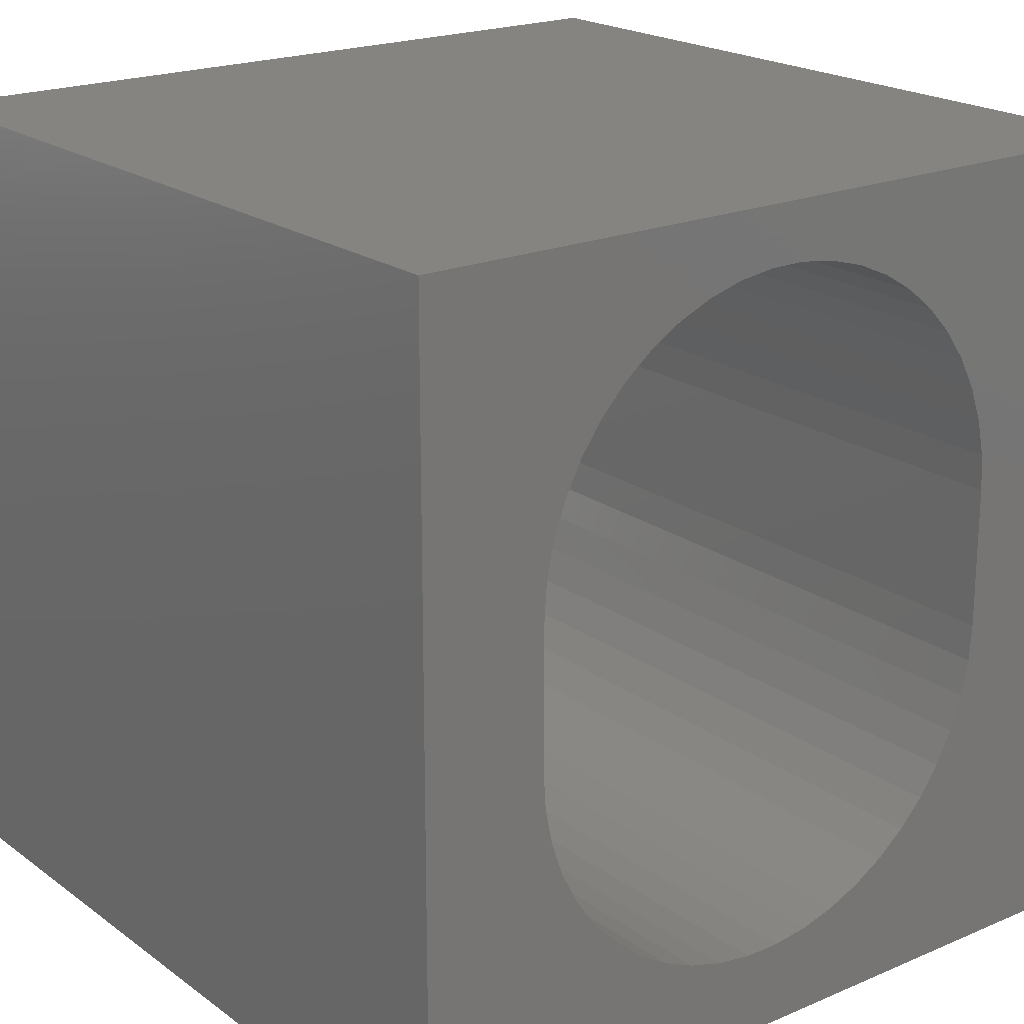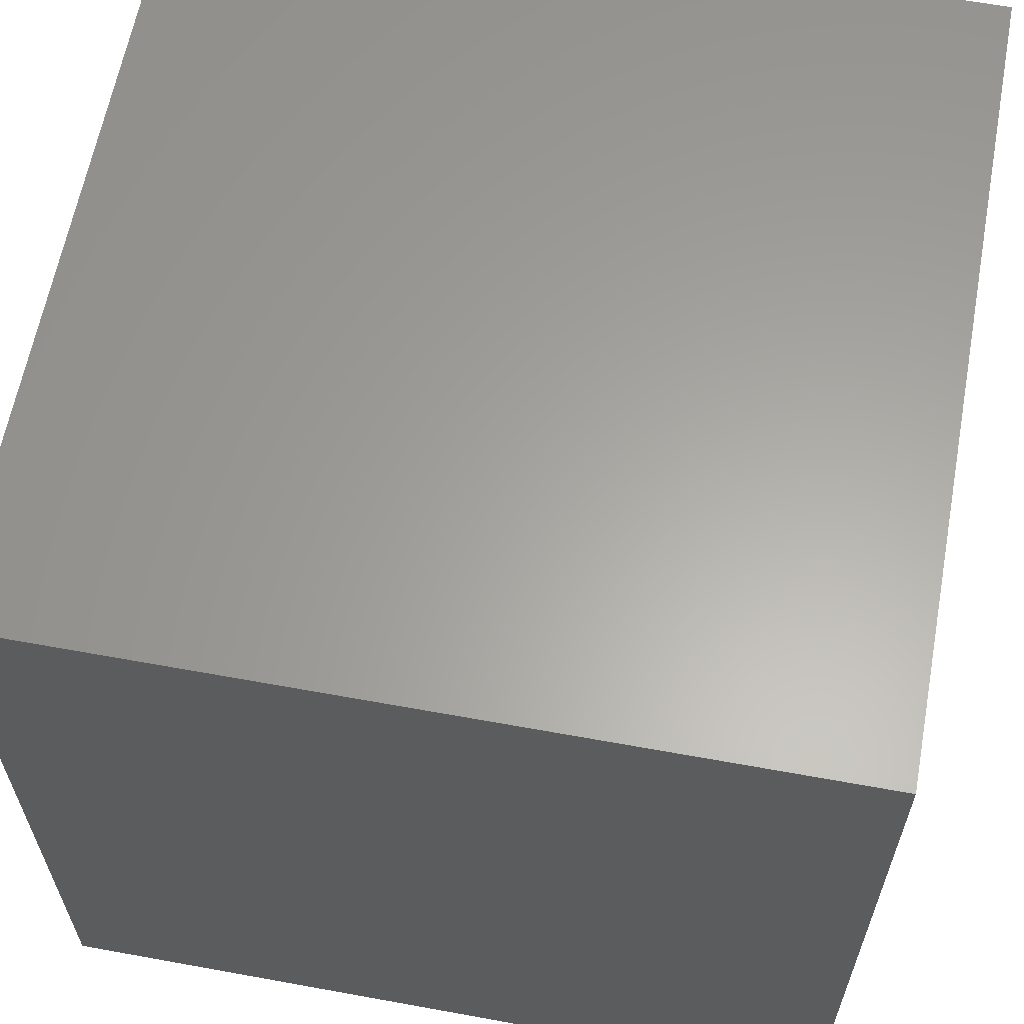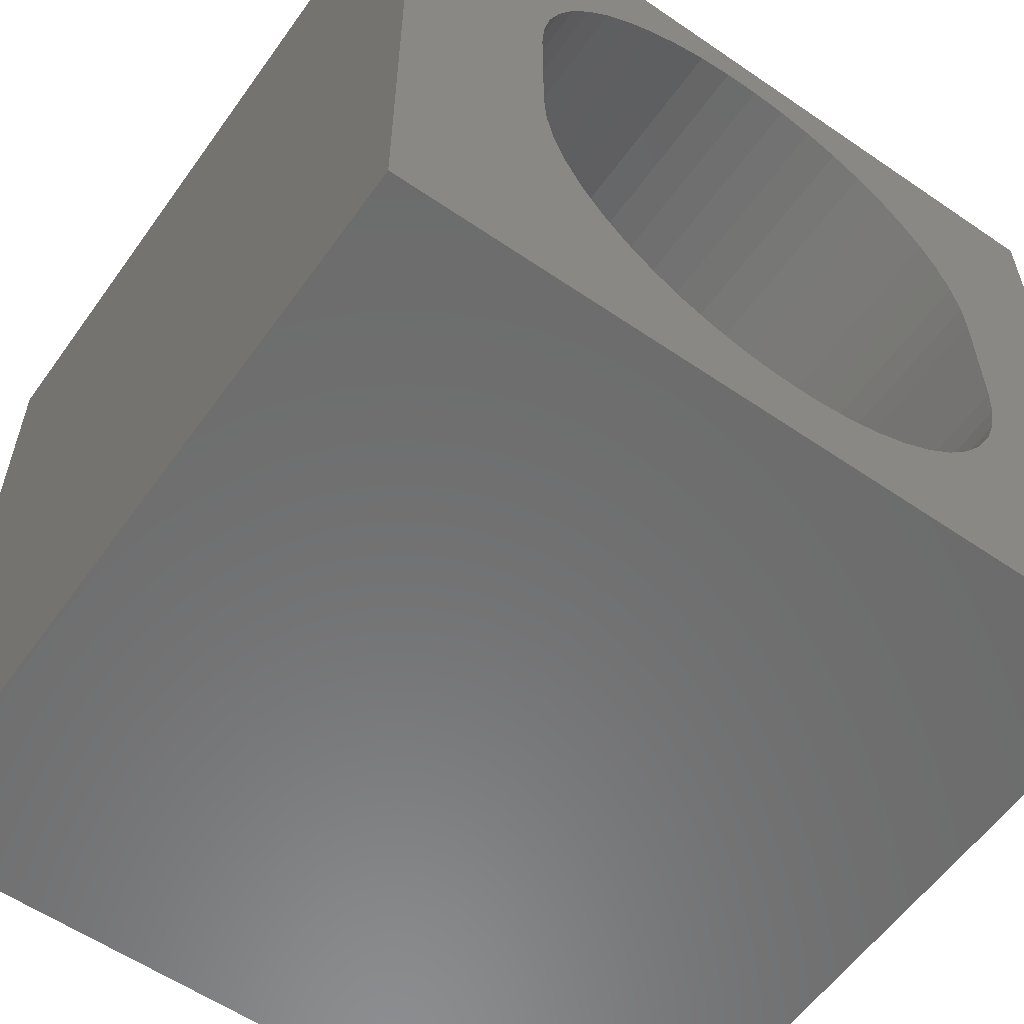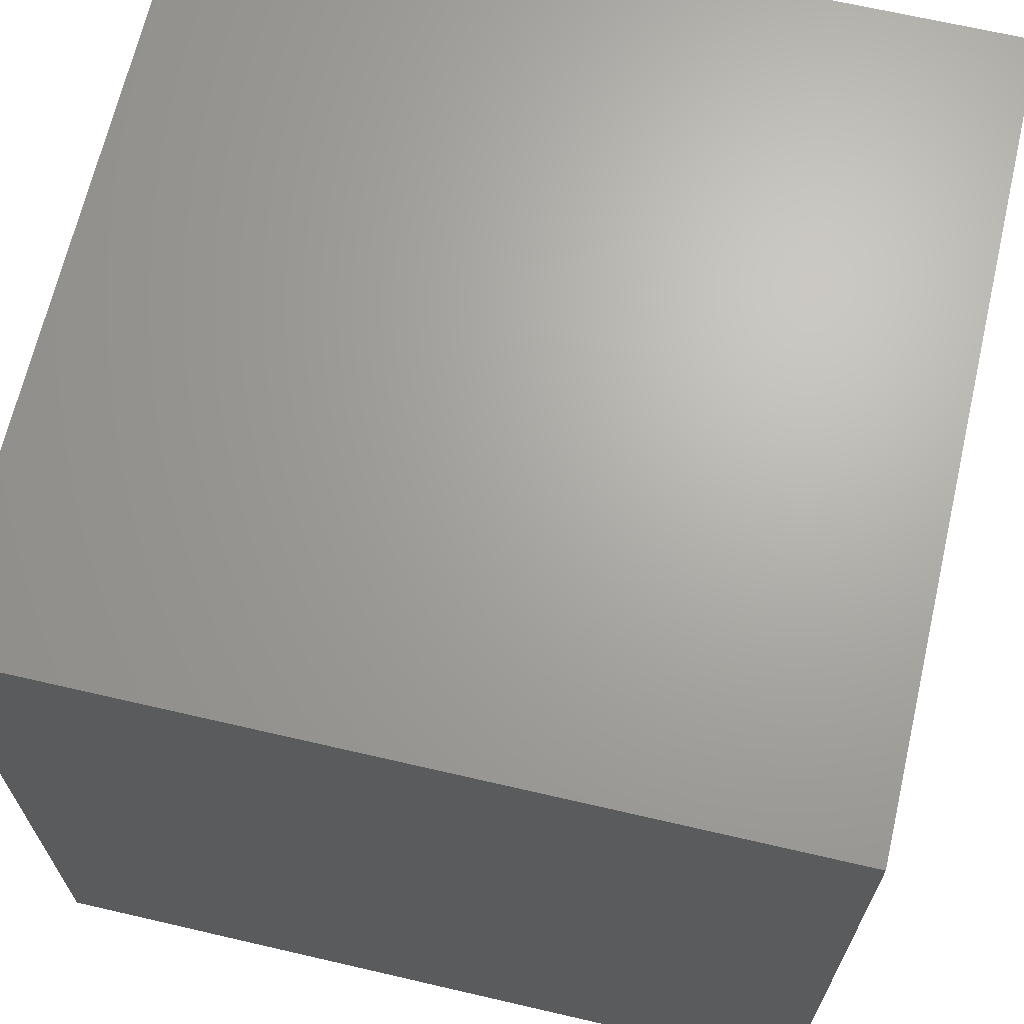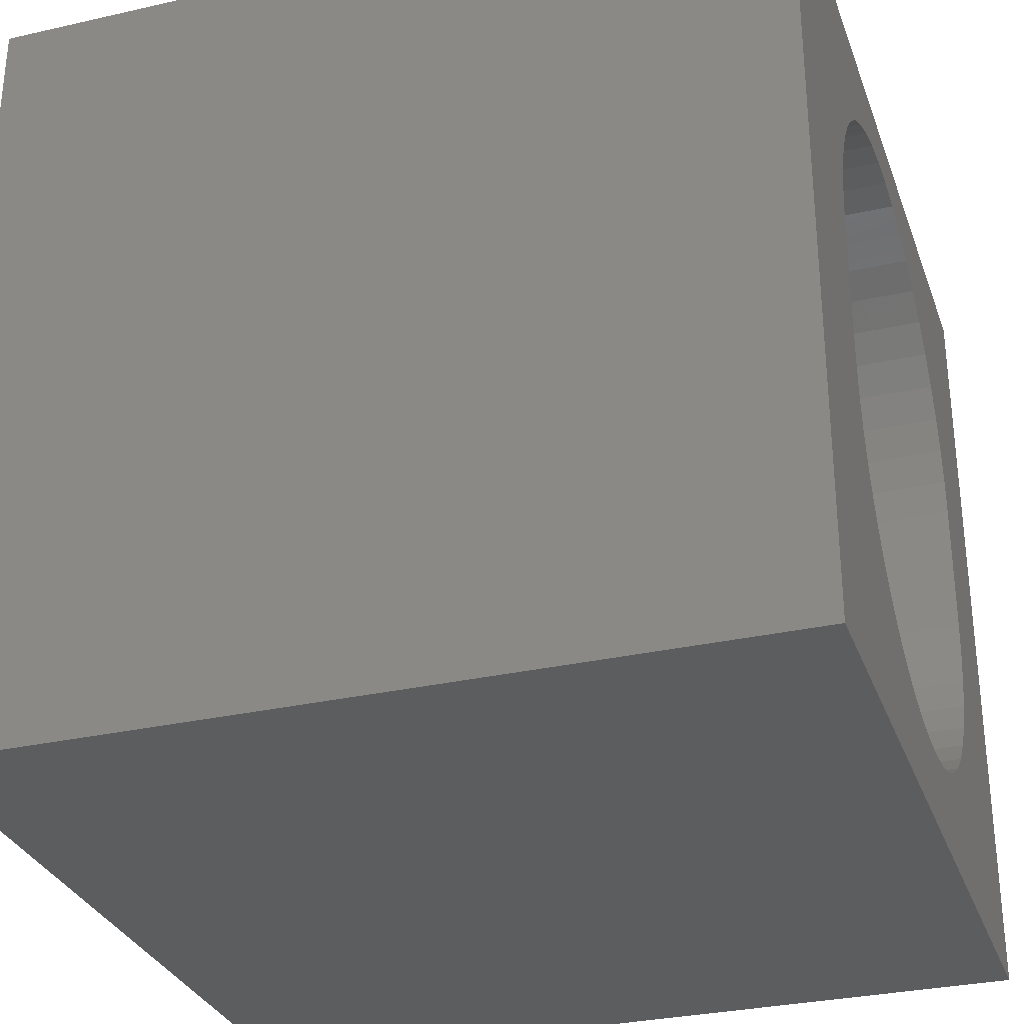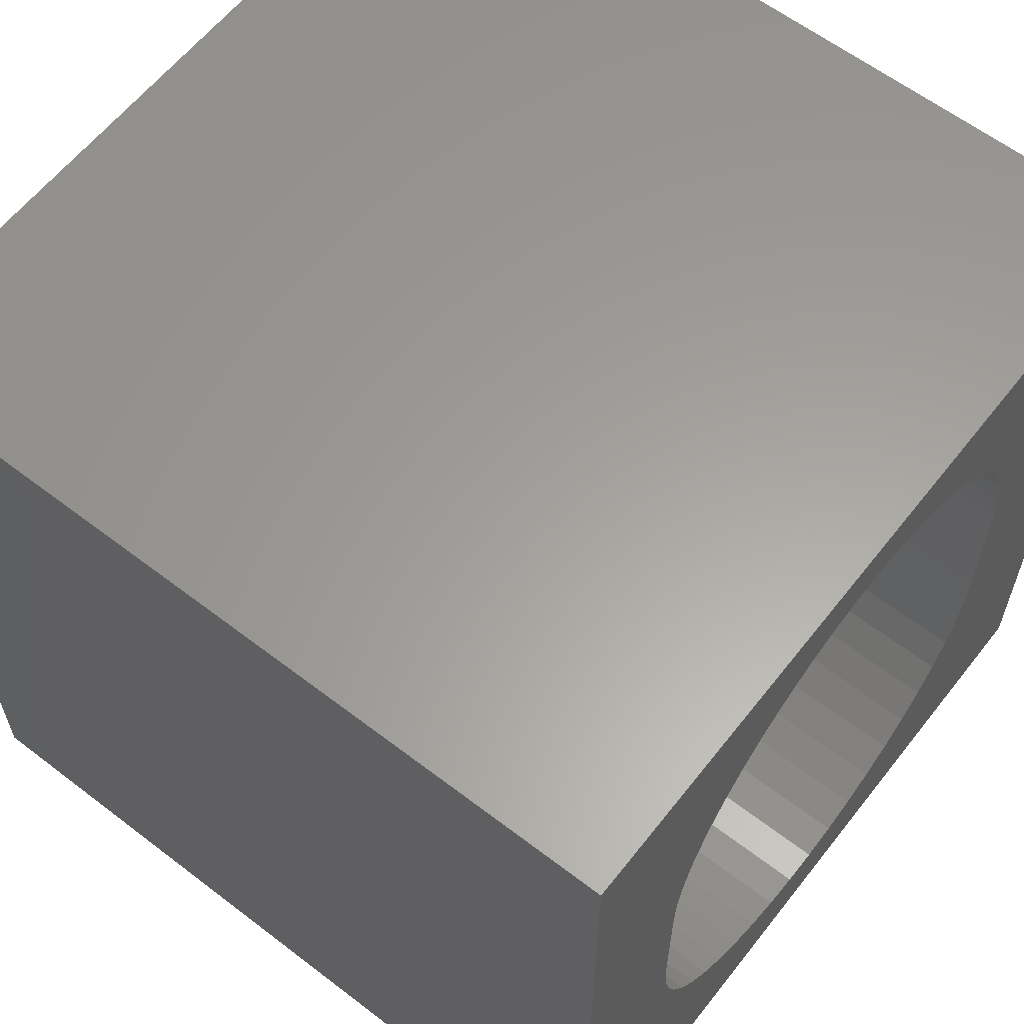
<metadata>
{"format":"stl","ext":"stl","renderer":"f3d","projection":"perspective","resolution":1024,"background":"white","views":[{"elev":20.4,"azim":-37.8,"up":"+Y"},{"elev":62.0,"azim":-79.5,"up":"+Y"},{"elev":-58.2,"azim":144.7,"up":"+Y"},{"elev":67.1,"azim":103.1,"up":"+Y"},{"elev":-30.8,"azim":108.1,"up":"+Y"},{"elev":61.0,"azim":-52.0,"up":"+Y"}]}
</metadata>
<code>
# stl→obj: 104 verts, 208 faces
v 0 10 10
v 0 10 0
v 0 0 10
v 0 0 0
v 7.83 3.008 10
v 10 0 10
v 7.979 3.429 10
v 8.07 3.867 10
v 2.023 7.738 10
v 2.281 8.103 10
v 3.315 8.945 10
v 3.726 9.123 10
v 4.156 9.244 10
v 5.921 9.123 10
v 6.331 8.945 10
v 10 10 10
v 6.713 8.713 10
v 7.624 2.61 10
v 7.366 2.245 10
v 7.06 1.918 10
v 2.586 8.43 10
v 2.933 8.713 10
v 7.979 6.919 10
v 7.83 7.341 10
v 7.624 7.738 10
v 6.713 1.636 10
v 6.331 1.403 10
v 5.921 1.225 10
v 4.6 1.043 10
v 5.047 1.043 10
v 5.49 1.104 10
v 4.6 9.305 10
v 5.047 9.305 10
v 5.49 9.244 10
v 7.06 8.43 10
v 7.366 8.103 10
v 4.156 1.104 10
v 3.726 1.225 10
v 3.315 1.403 10
v 8.07 6.481 10
v 8.101 6.035 10
v 8.101 4.313 10
v 1.576 6.481 10
v 1.667 6.919 10
v 1.817 7.341 10
v 2.933 1.636 10
v 2.586 1.918 10
v 2.281 2.245 10
v 2.023 2.61 10
v 1.817 3.008 10
v 1.667 3.429 10
v 1.576 3.867 10
v 1.546 4.313 10
v 1.546 6.035 10
v 10 10 0
v 10 0 0
v 4.156 9.244 0
v 3.726 9.123 0
v 3.315 8.945 0
v 2.933 8.713 0
v 2.586 8.43 0
v 2.281 8.103 0
v 2.023 7.738 0
v 1.817 7.341 0
v 1.667 6.919 0
v 2.933 1.636 0
v 3.315 1.403 0
v 3.726 1.225 0
v 4.156 1.104 0
v 1.576 6.481 0
v 1.546 6.035 0
v 1.546 4.313 0
v 1.576 3.867 0
v 1.667 3.429 0
v 1.817 3.008 0
v 2.023 2.61 0
v 5.921 1.225 0
v 6.331 1.403 0
v 6.713 1.636 0
v 7.06 1.918 0
v 7.366 2.245 0
v 6.331 8.945 0
v 5.921 9.123 0
v 2.281 2.245 0
v 2.586 1.918 0
v 4.6 1.043 0
v 5.047 1.043 0
v 5.49 1.104 0
v 7.624 2.61 0
v 7.83 3.008 0
v 7.979 3.429 0
v 8.07 6.481 0
v 7.979 6.919 0
v 7.83 7.341 0
v 7.624 7.738 0
v 7.366 8.103 0
v 7.06 8.43 0
v 6.713 8.713 0
v 5.49 9.244 0
v 5.047 9.305 0
v 4.6 9.305 0
v 8.07 3.867 0
v 8.101 4.313 0
v 8.101 6.035 0
f 1 2 3
f 3 2 4
f 5 6 7
f 7 6 8
f 9 10 1
f 11 12 1
f 1 12 13
f 14 15 16
f 16 15 17
f 5 18 6
f 6 18 19
f 6 19 20
f 10 21 1
f 1 21 22
f 1 22 11
f 23 16 24
f 24 16 25
f 20 26 6
f 6 26 27
f 6 27 28
f 29 3 30
f 30 3 6
f 30 6 31
f 31 6 28
f 13 32 1
f 1 32 33
f 1 33 16
f 16 33 34
f 16 34 14
f 17 35 16
f 16 35 36
f 16 36 25
f 29 37 3
f 3 37 38
f 3 38 39
f 23 40 16
f 16 40 41
f 16 41 6
f 6 41 42
f 6 42 8
f 43 44 1
f 1 44 45
f 1 45 9
f 39 46 3
f 3 46 47
f 3 47 48
f 48 49 3
f 3 49 50
f 3 50 51
f 51 52 3
f 3 52 53
f 3 53 1
f 1 53 54
f 1 54 43
f 55 16 56
f 56 16 6
f 57 58 2
f 2 58 59
f 59 60 2
f 2 60 61
f 2 61 62
f 62 63 2
f 2 63 64
f 2 64 65
f 66 67 4
f 4 67 68
f 4 68 69
f 65 70 2
f 2 70 71
f 2 71 4
f 4 71 72
f 4 72 73
f 73 74 4
f 4 74 75
f 4 75 76
f 77 78 56
f 78 79 56
f 56 79 80
f 56 80 81
f 55 82 83
f 76 84 4
f 4 84 85
f 4 85 66
f 69 86 4
f 4 86 87
f 4 87 56
f 56 87 88
f 56 88 77
f 81 89 56
f 56 89 90
f 56 90 91
f 92 93 55
f 93 94 55
f 55 94 95
f 55 95 96
f 96 97 55
f 55 97 98
f 55 98 82
f 83 99 55
f 55 99 100
f 55 100 2
f 2 100 101
f 2 101 57
f 91 102 56
f 56 102 103
f 56 103 55
f 55 103 104
f 55 104 92
f 16 55 1
f 1 55 2
f 56 6 4
f 4 6 3
f 72 53 52
f 72 52 73
f 73 52 51
f 73 51 74
f 74 51 50
f 74 50 75
f 75 50 49
f 75 49 76
f 76 49 48
f 76 48 84
f 84 48 47
f 84 47 85
f 85 47 46
f 85 46 66
f 66 46 39
f 66 39 67
f 67 39 38
f 67 38 68
f 68 38 37
f 68 37 69
f 69 37 29
f 69 29 86
f 86 29 30
f 86 30 87
f 87 30 31
f 87 31 88
f 88 31 28
f 88 28 77
f 77 28 27
f 77 27 78
f 78 27 26
f 78 26 79
f 79 26 20
f 79 20 80
f 80 20 19
f 80 19 81
f 81 19 18
f 81 18 89
f 89 18 5
f 89 5 90
f 90 5 7
f 90 7 91
f 91 7 8
f 91 8 102
f 102 8 42
f 102 42 103
f 72 71 53
f 53 71 54
f 104 41 40
f 104 40 92
f 92 40 23
f 92 23 93
f 93 23 24
f 93 24 94
f 94 24 25
f 94 25 95
f 95 25 36
f 95 36 96
f 96 36 35
f 96 35 97
f 97 35 17
f 97 17 98
f 98 17 15
f 98 15 82
f 82 15 14
f 82 14 83
f 83 14 34
f 83 34 99
f 99 34 33
f 99 33 100
f 100 33 32
f 100 32 101
f 101 32 13
f 101 13 57
f 57 13 12
f 57 12 58
f 58 12 11
f 58 11 59
f 59 11 22
f 59 22 60
f 60 22 21
f 60 21 61
f 61 21 10
f 61 10 62
f 62 10 9
f 62 9 63
f 63 9 45
f 63 45 64
f 64 45 44
f 64 44 65
f 65 44 43
f 65 43 70
f 70 43 54
f 70 54 71
f 104 103 41
f 41 103 42

</code>
